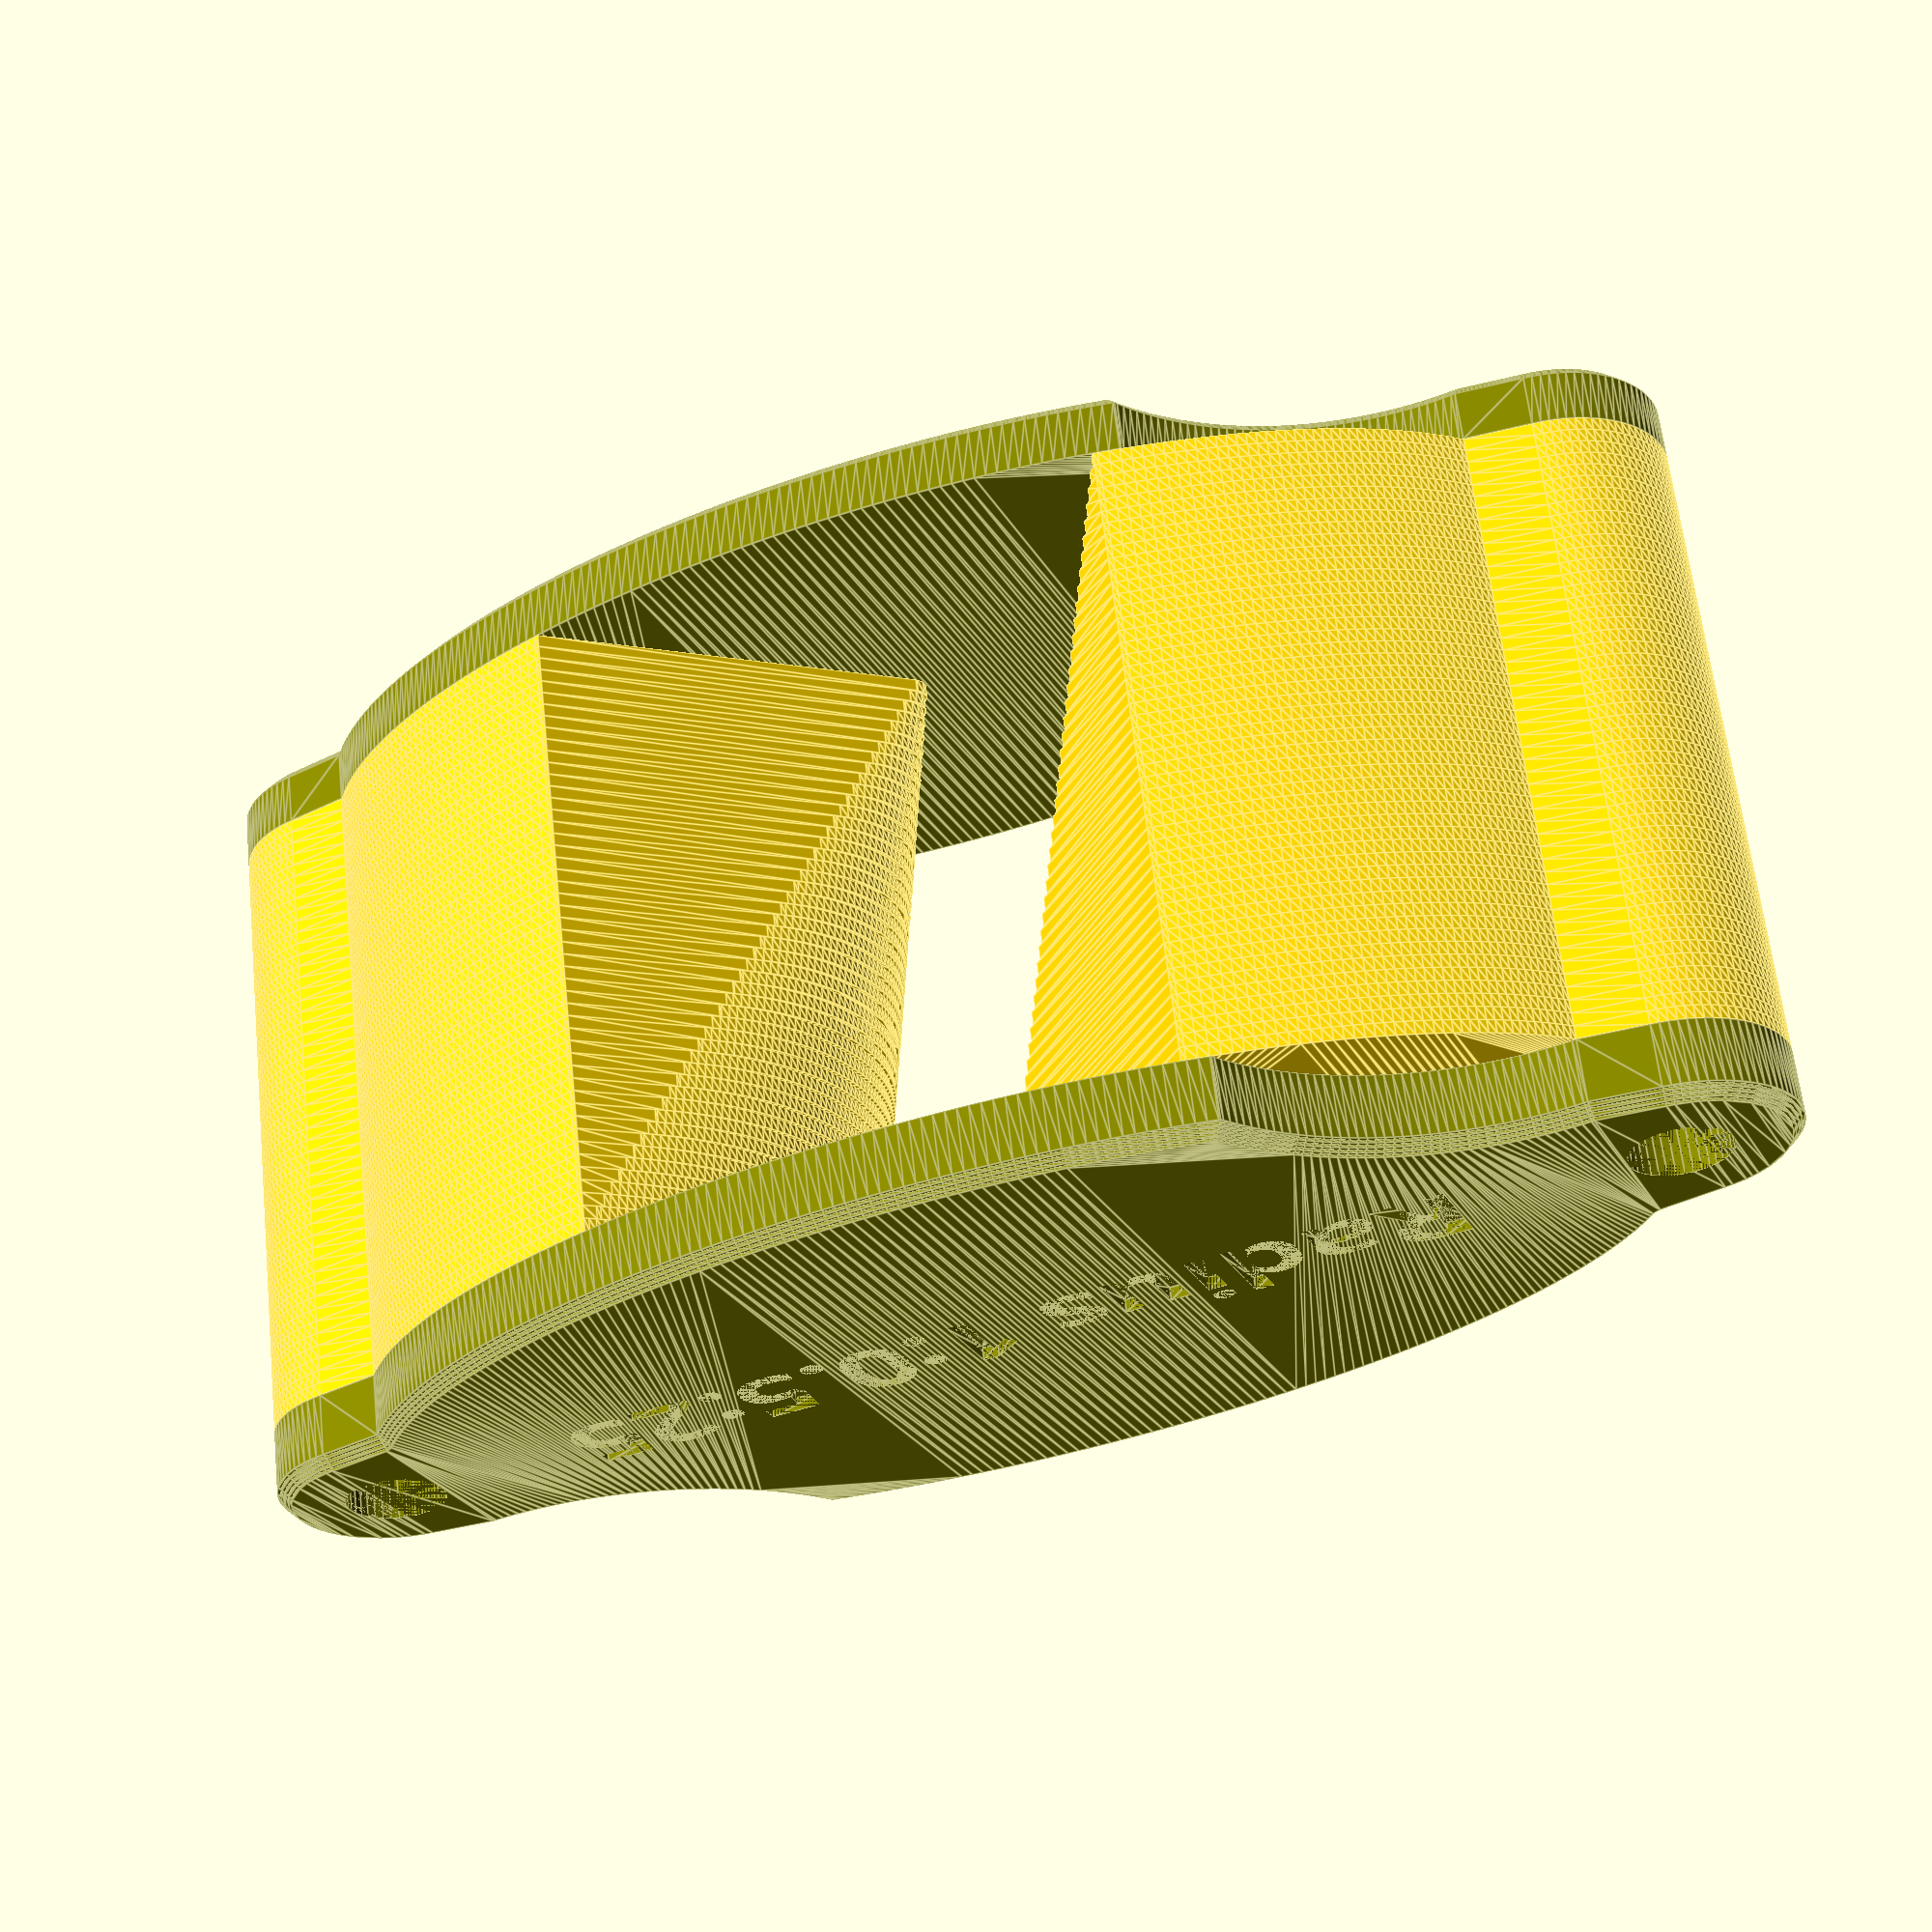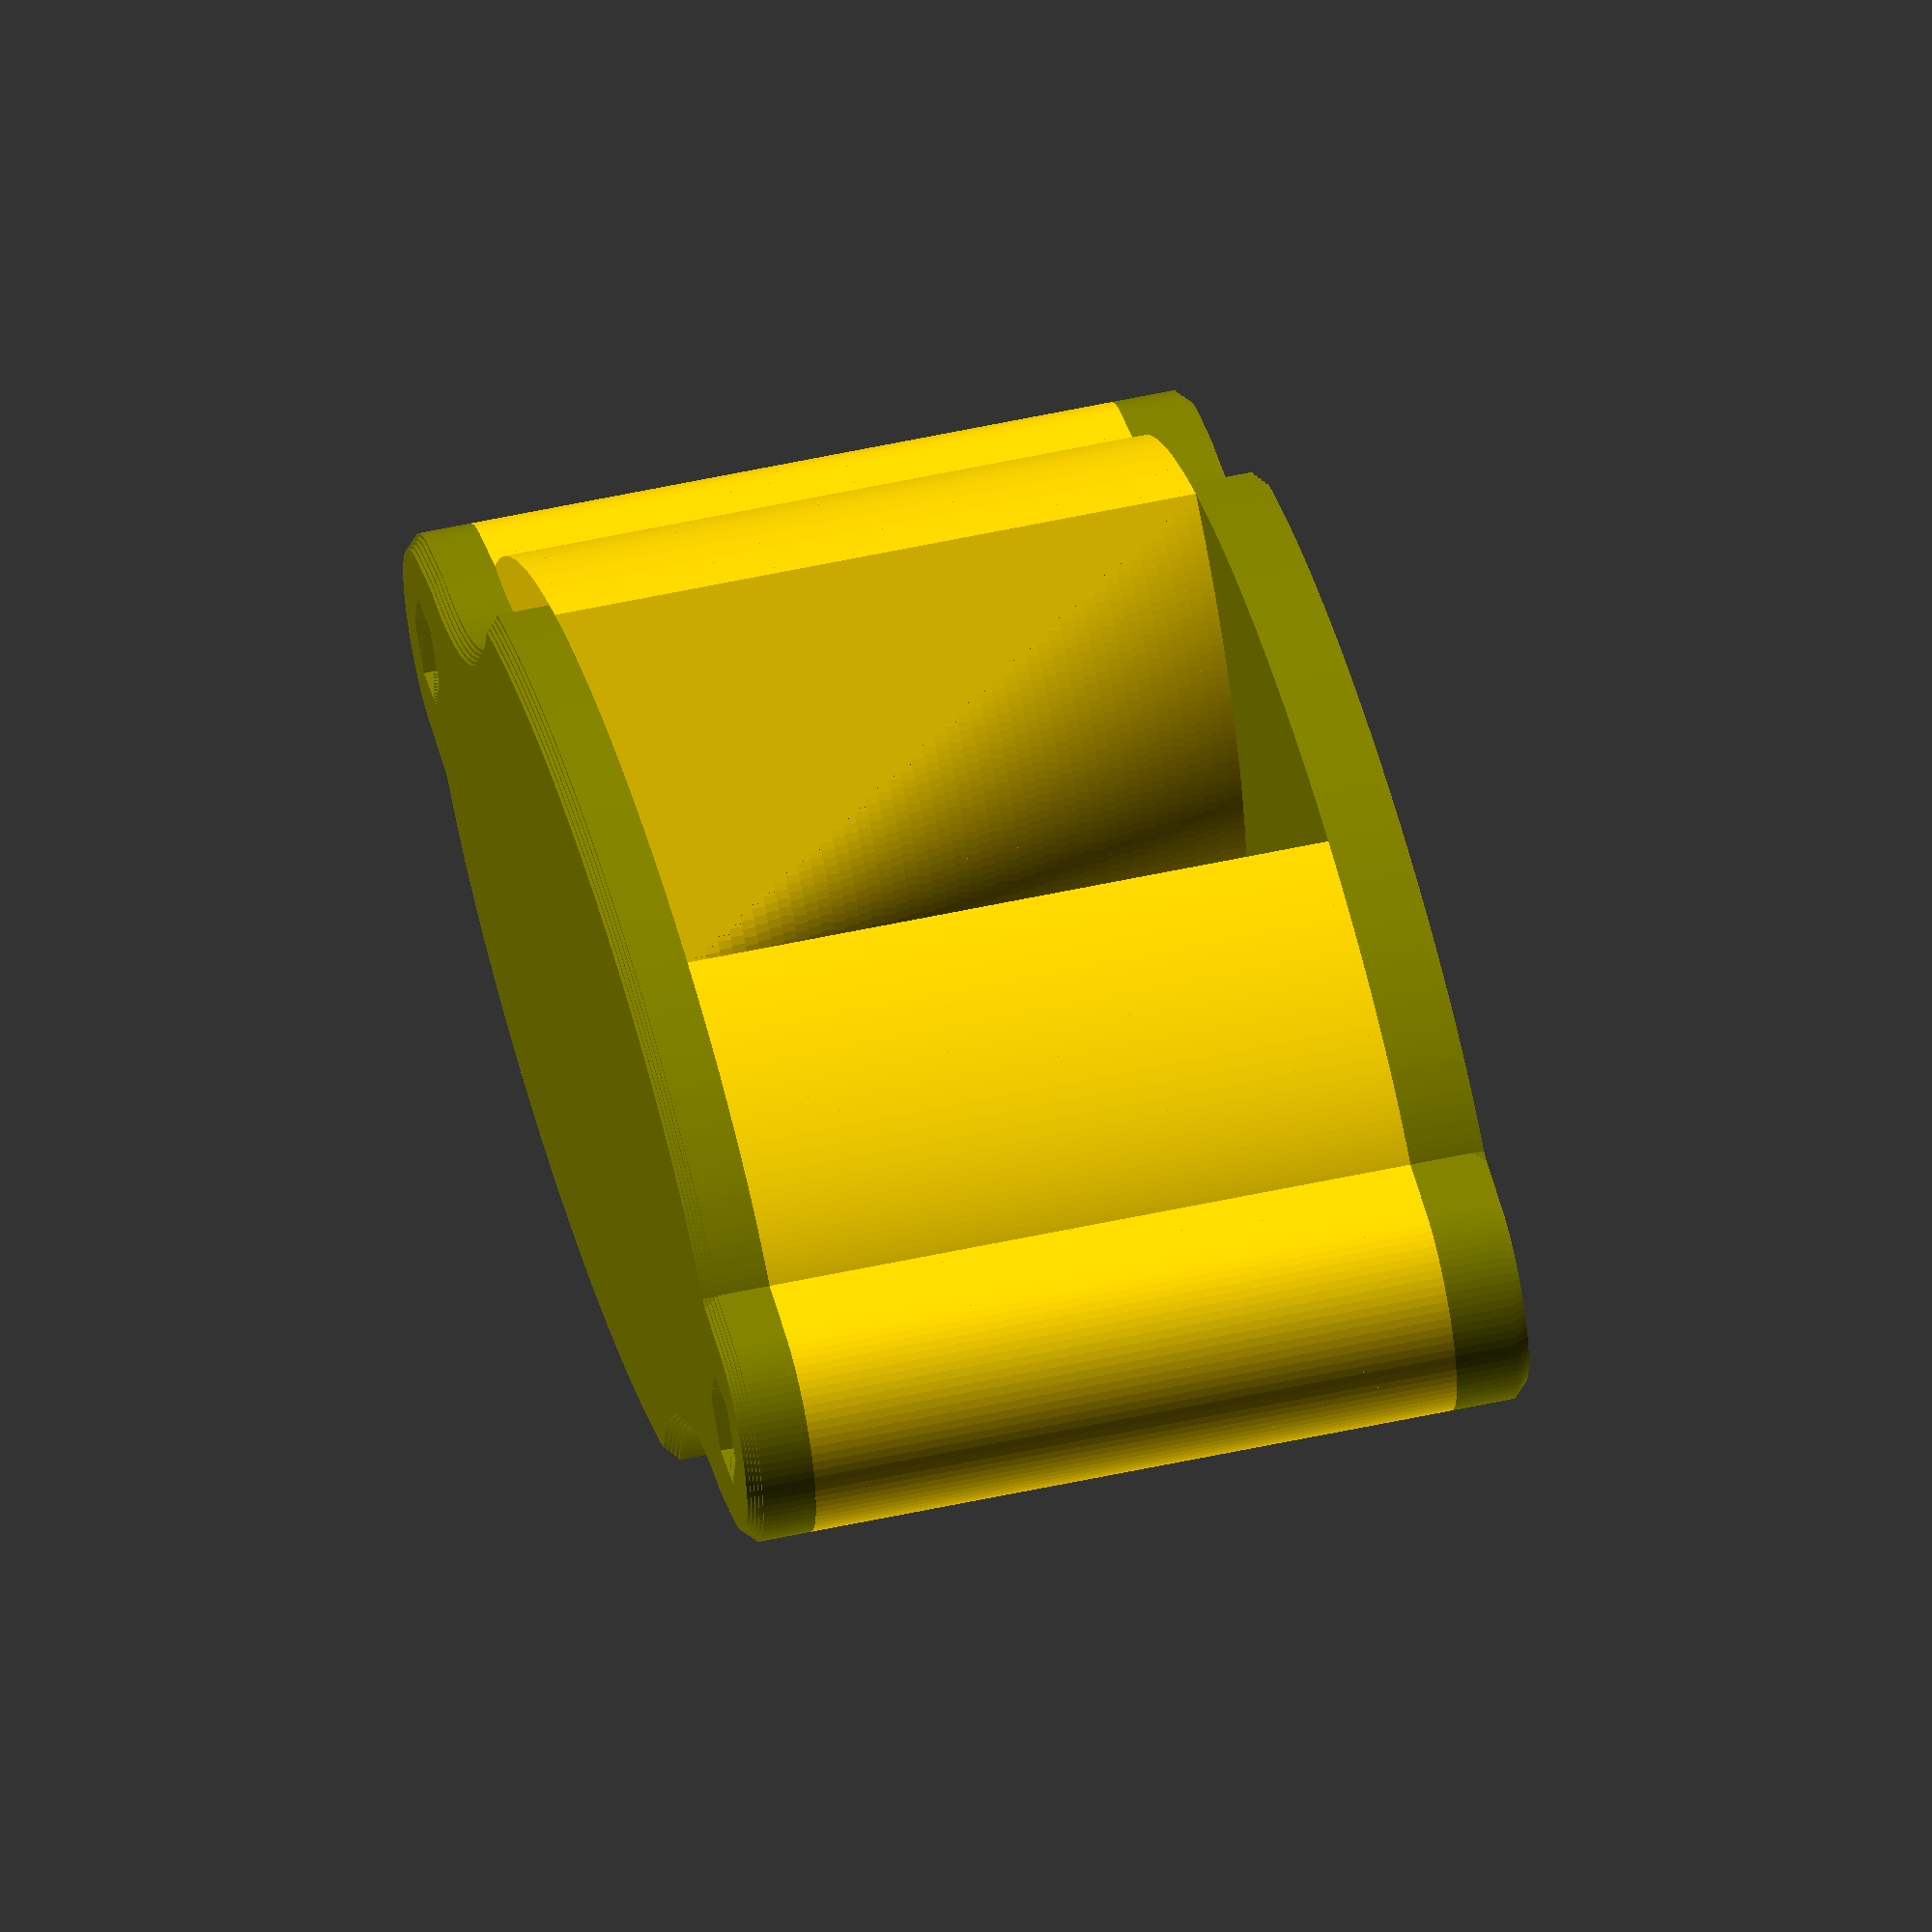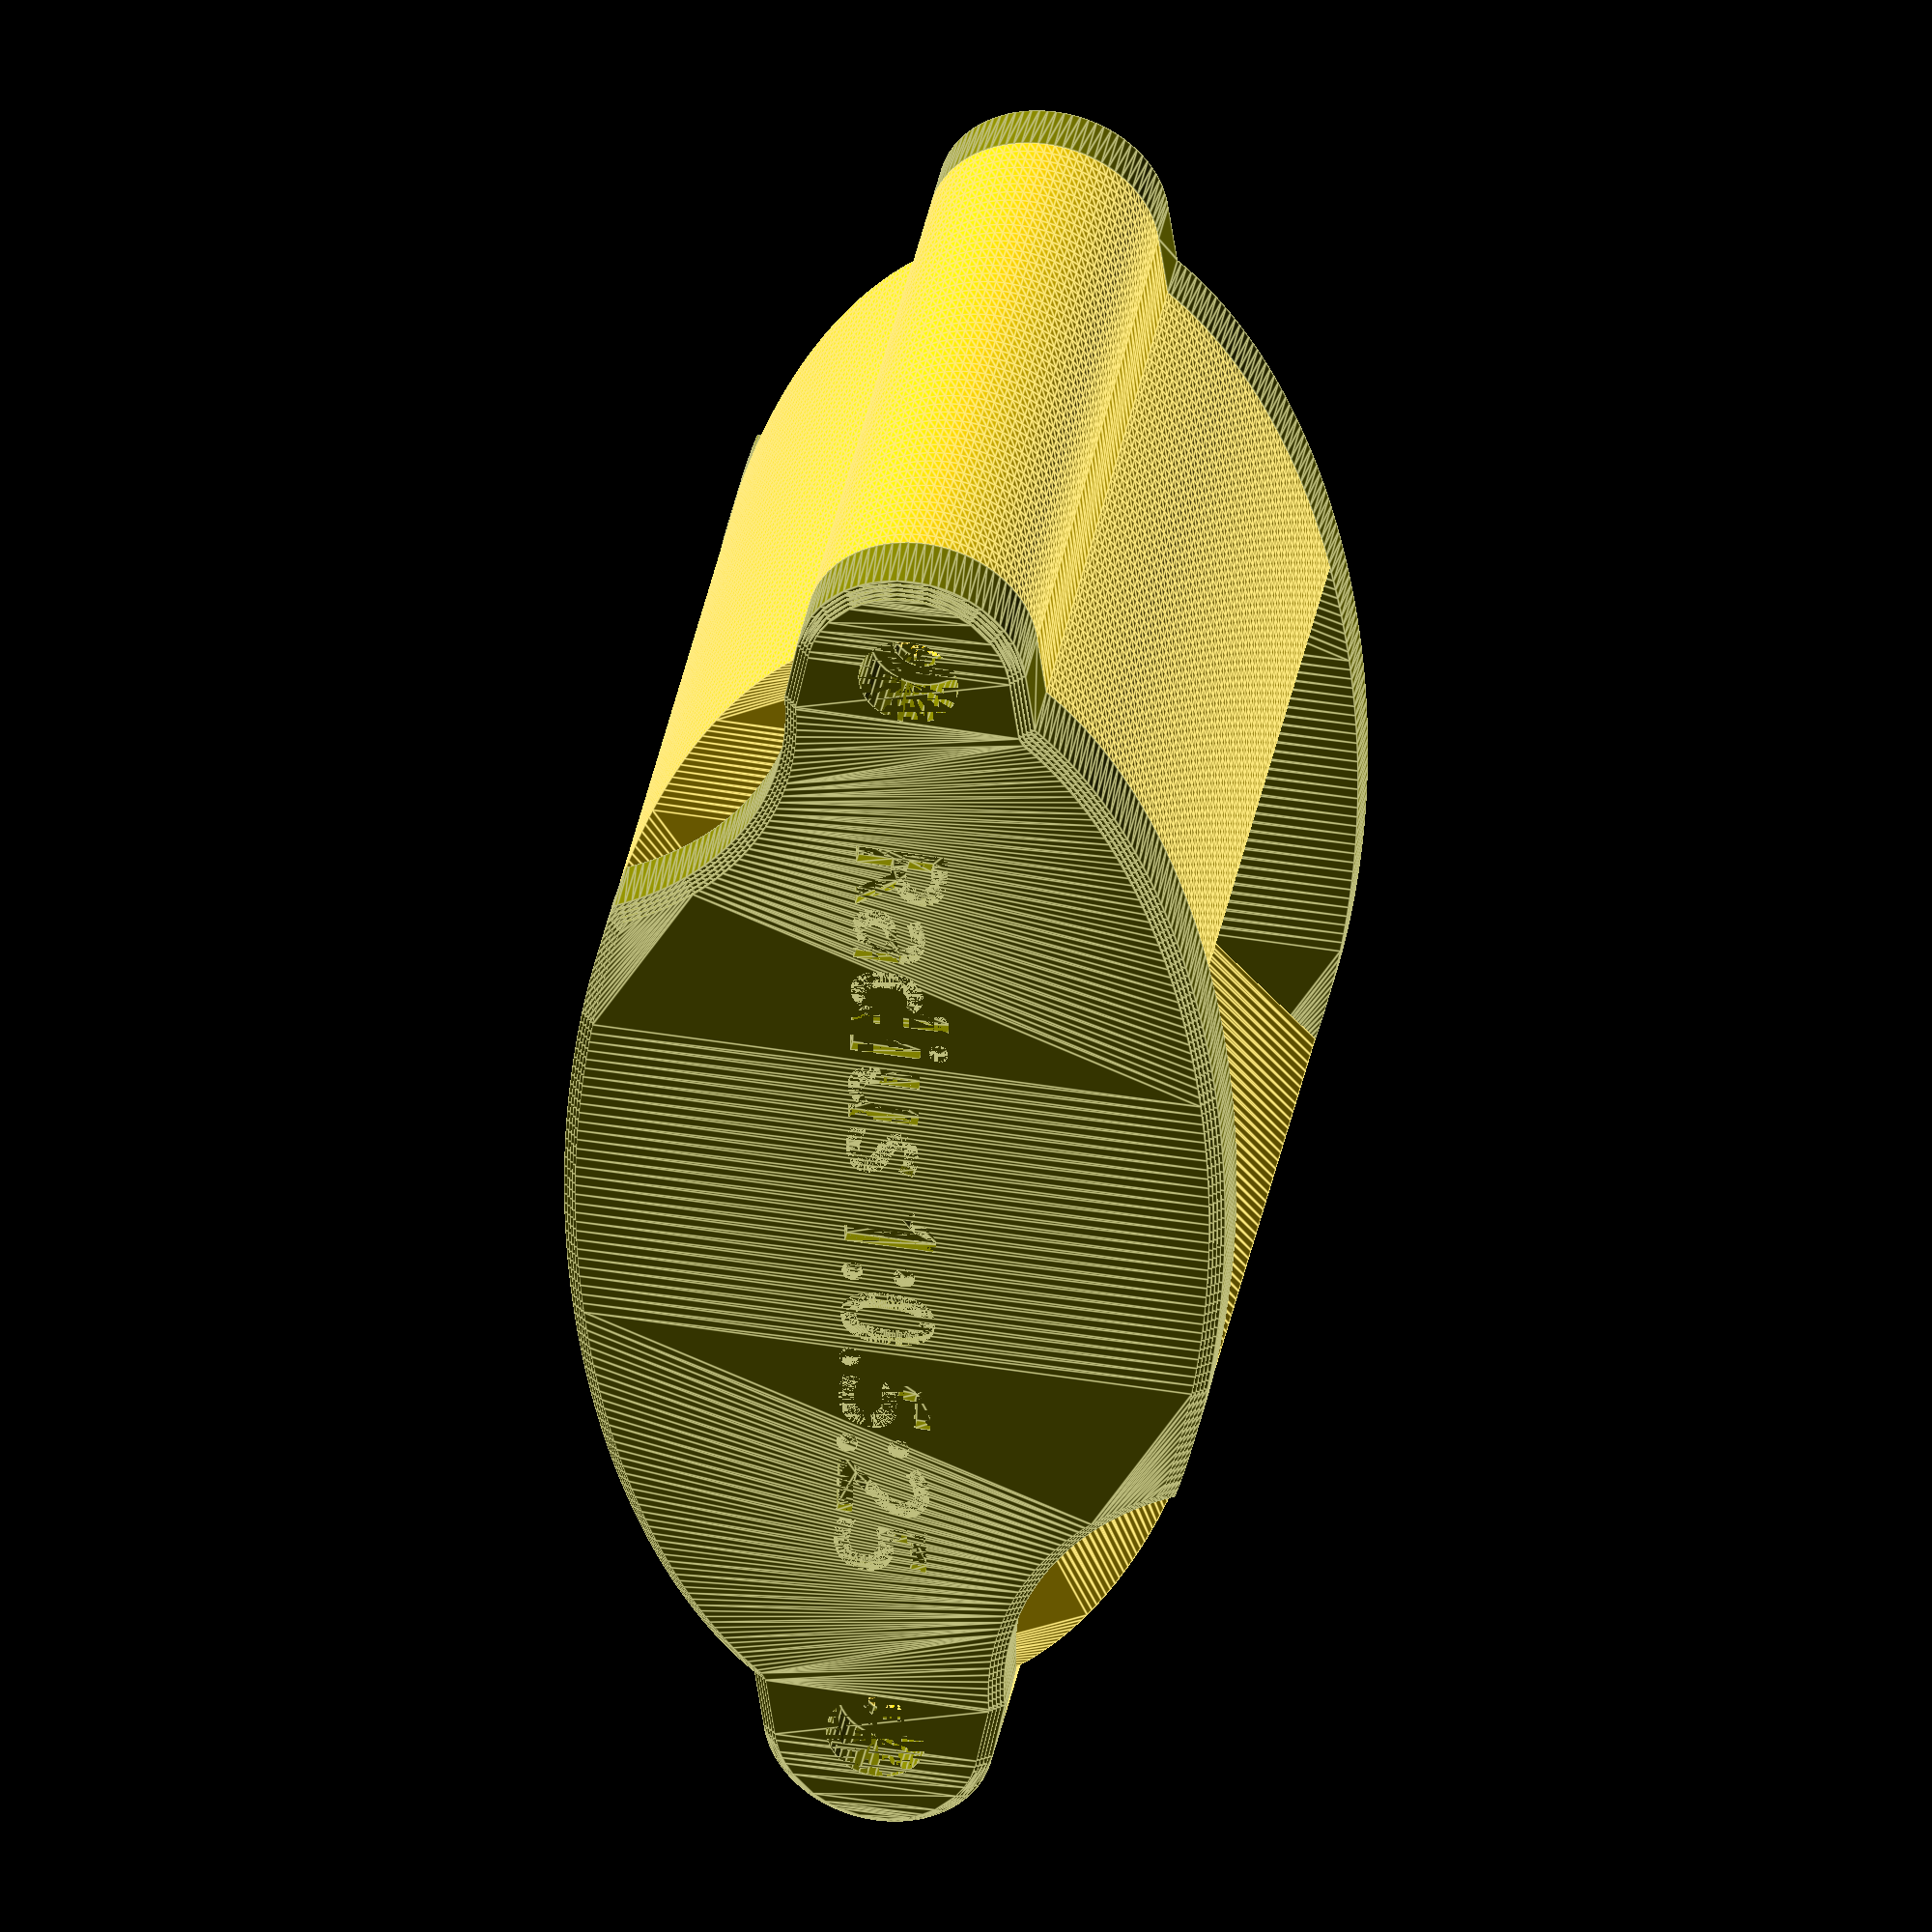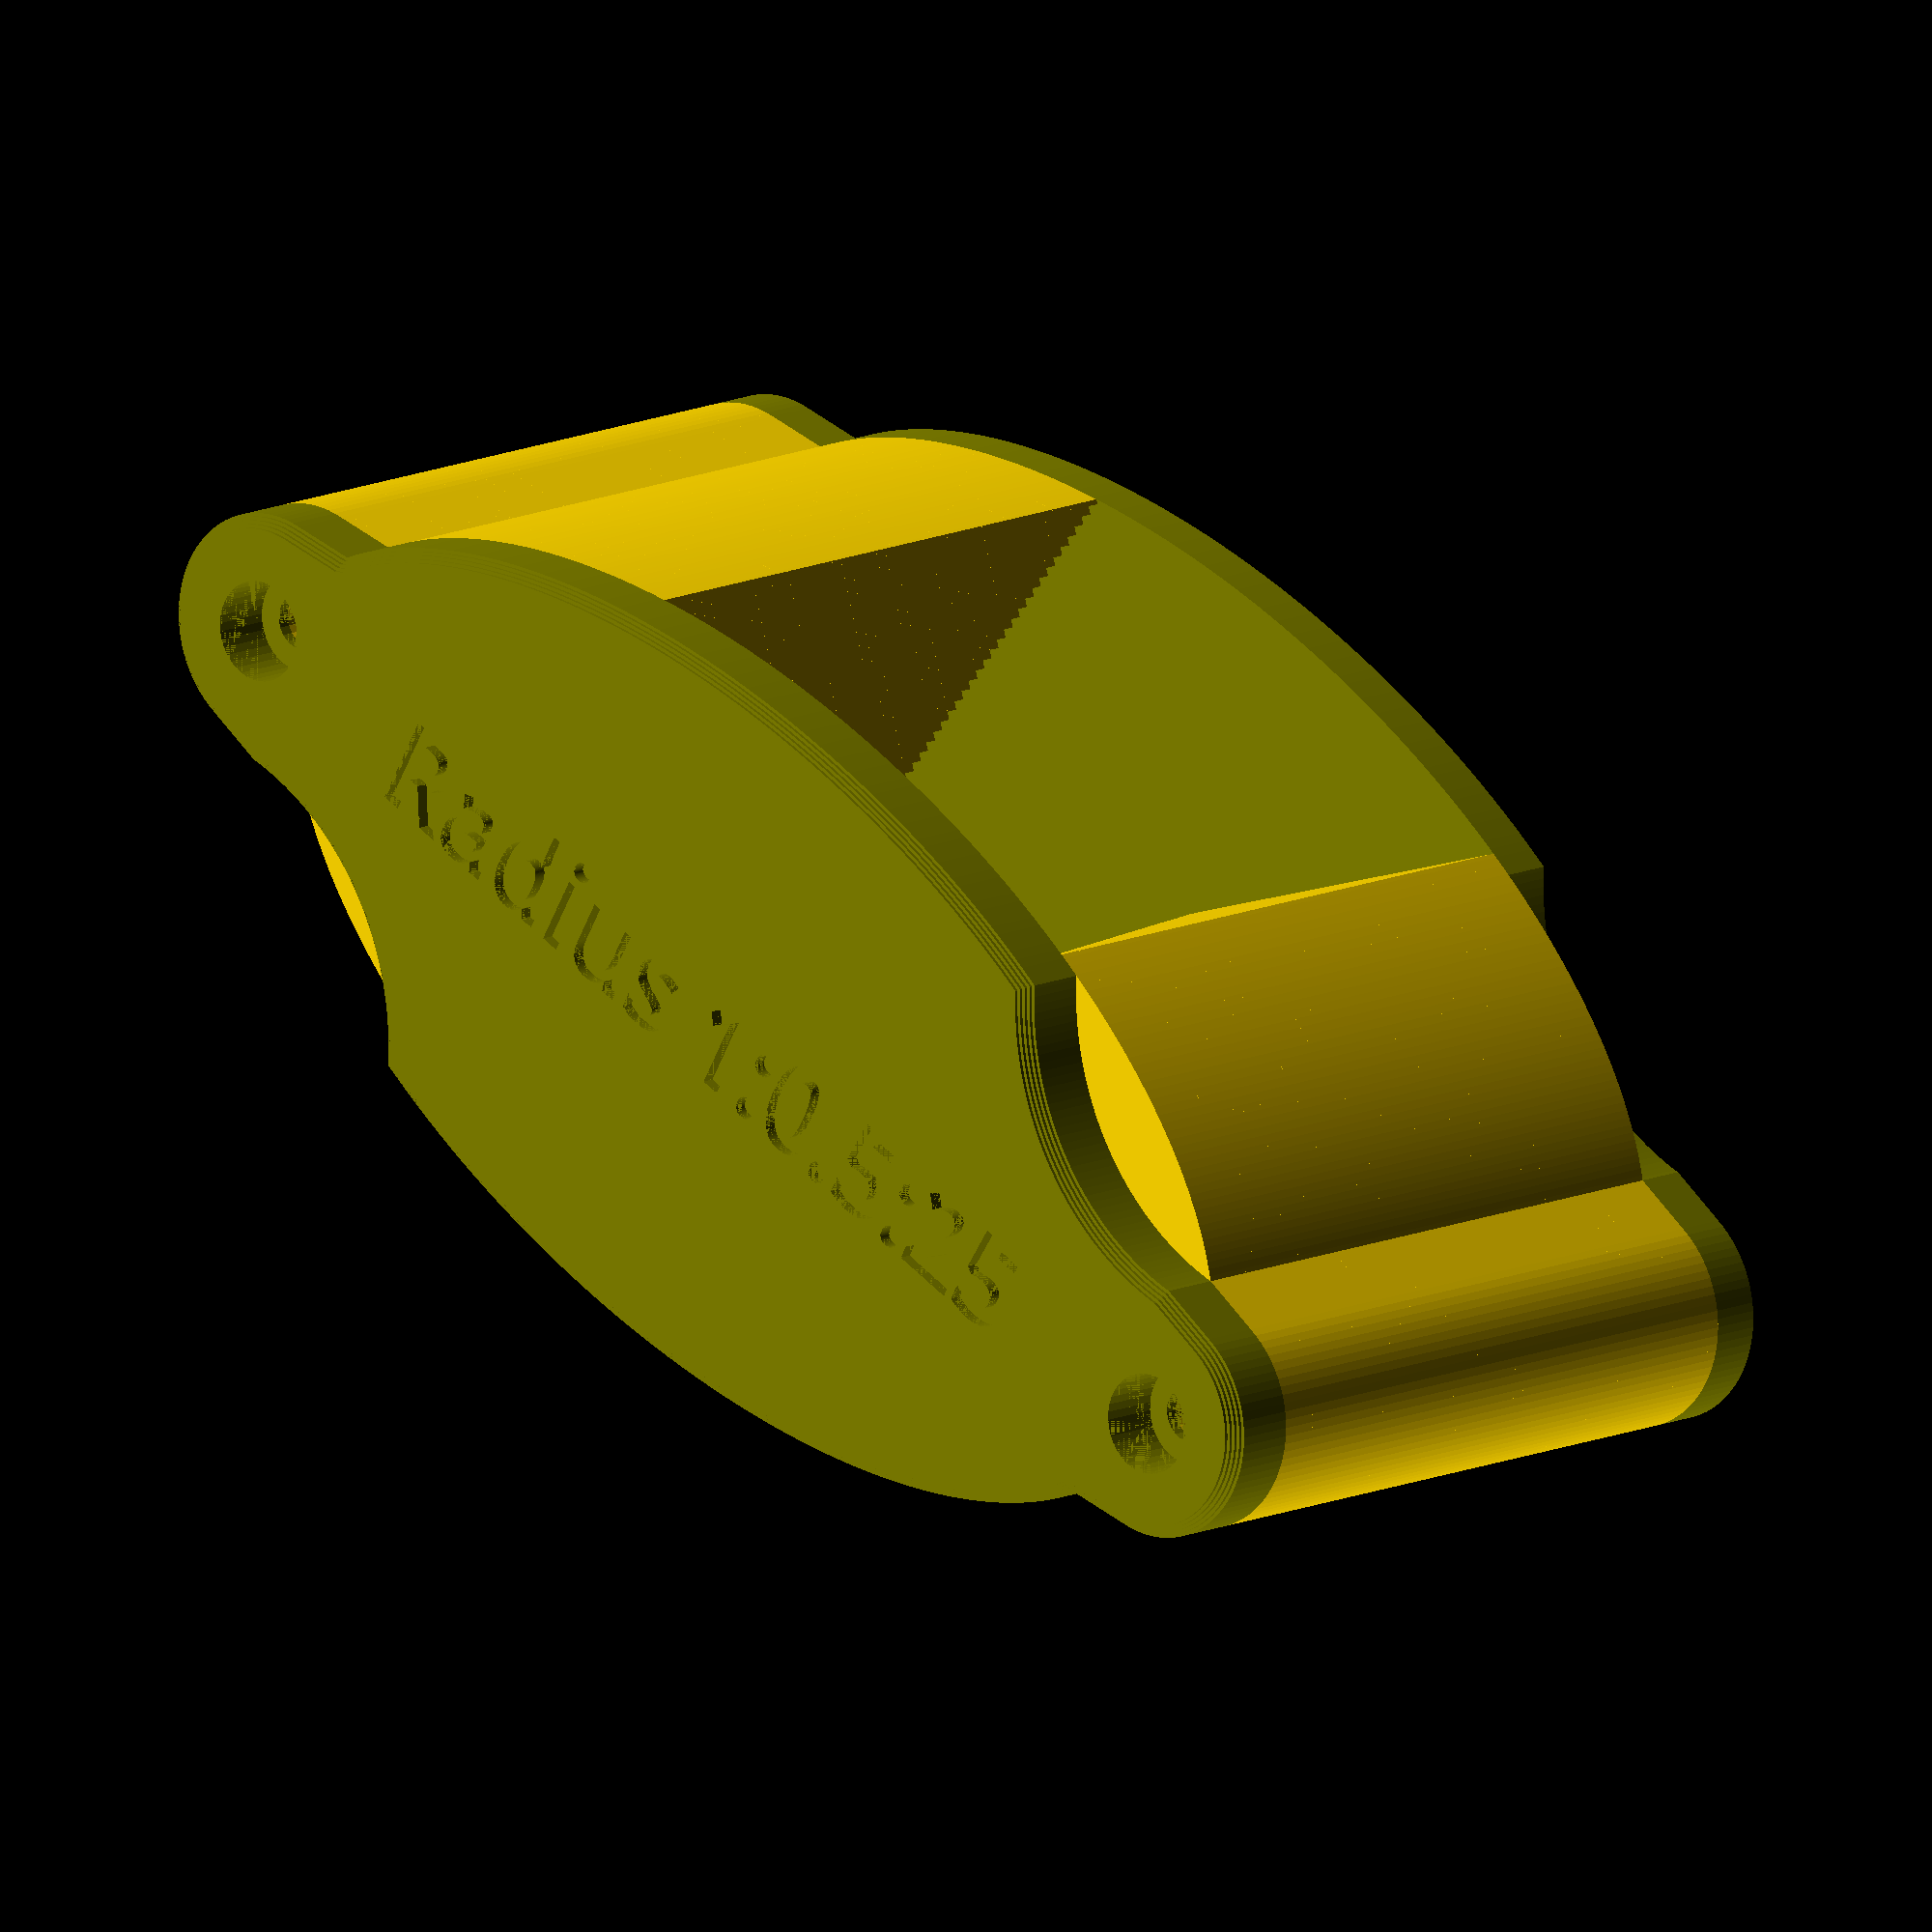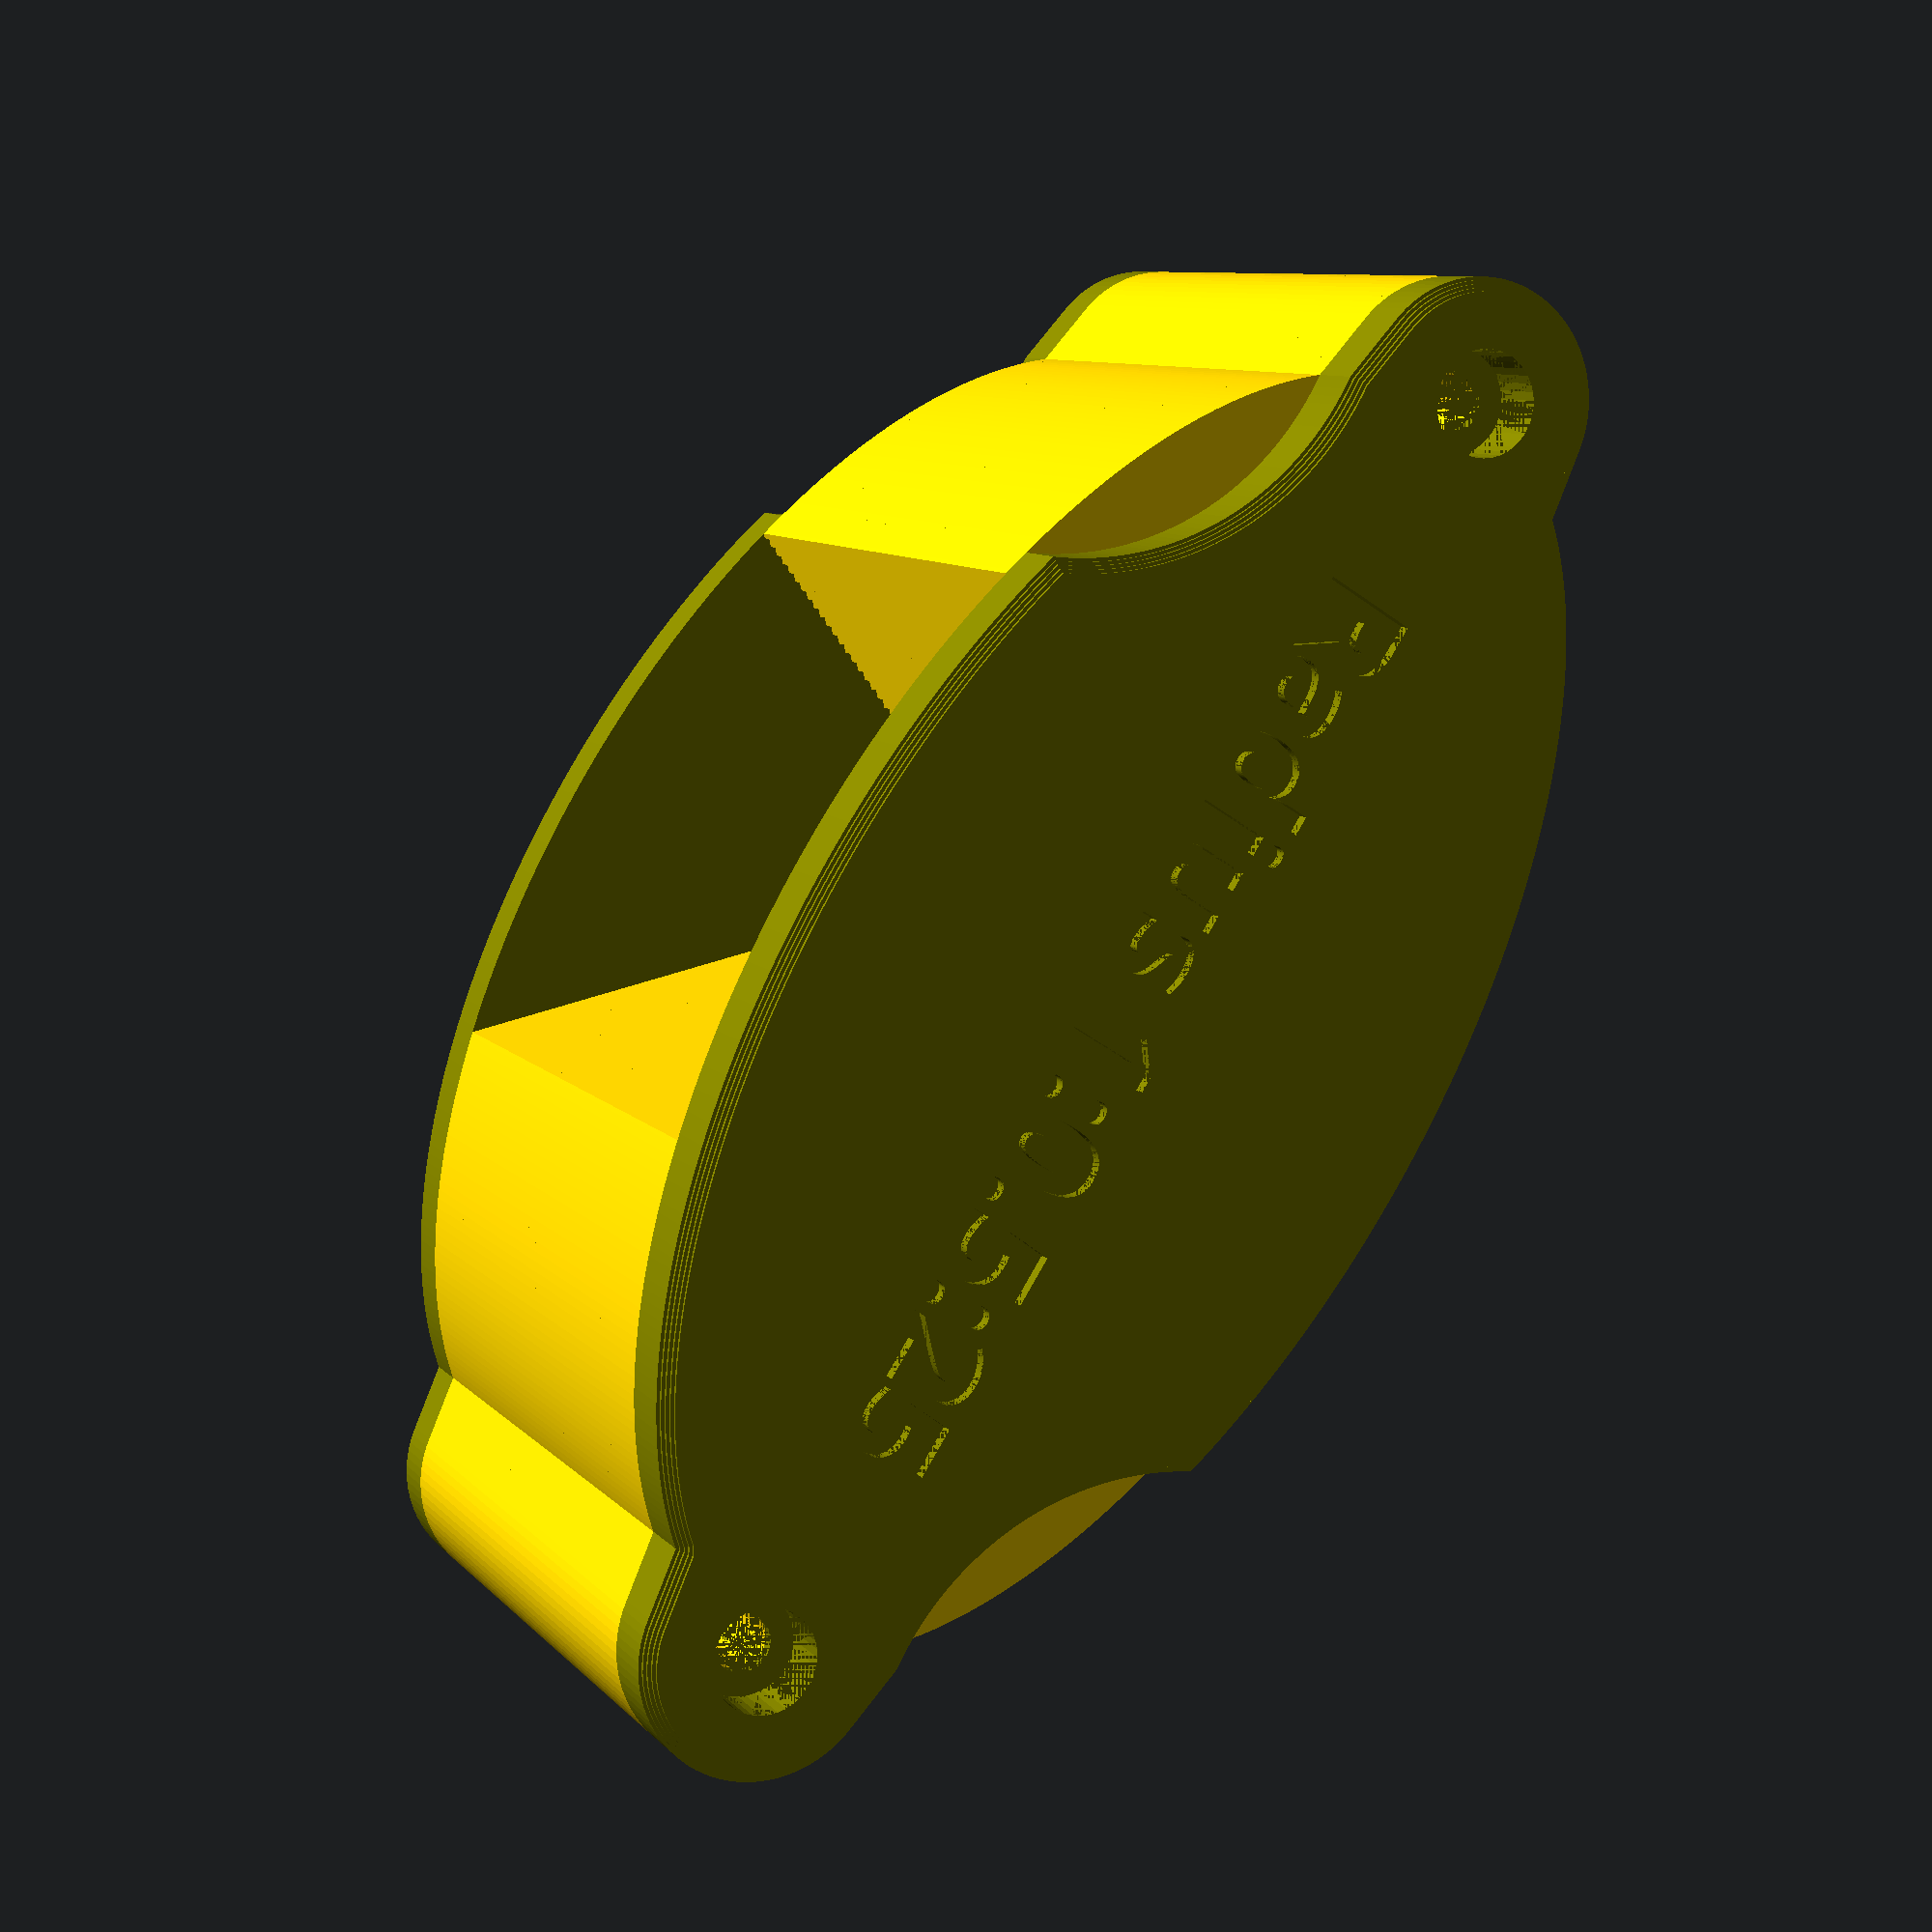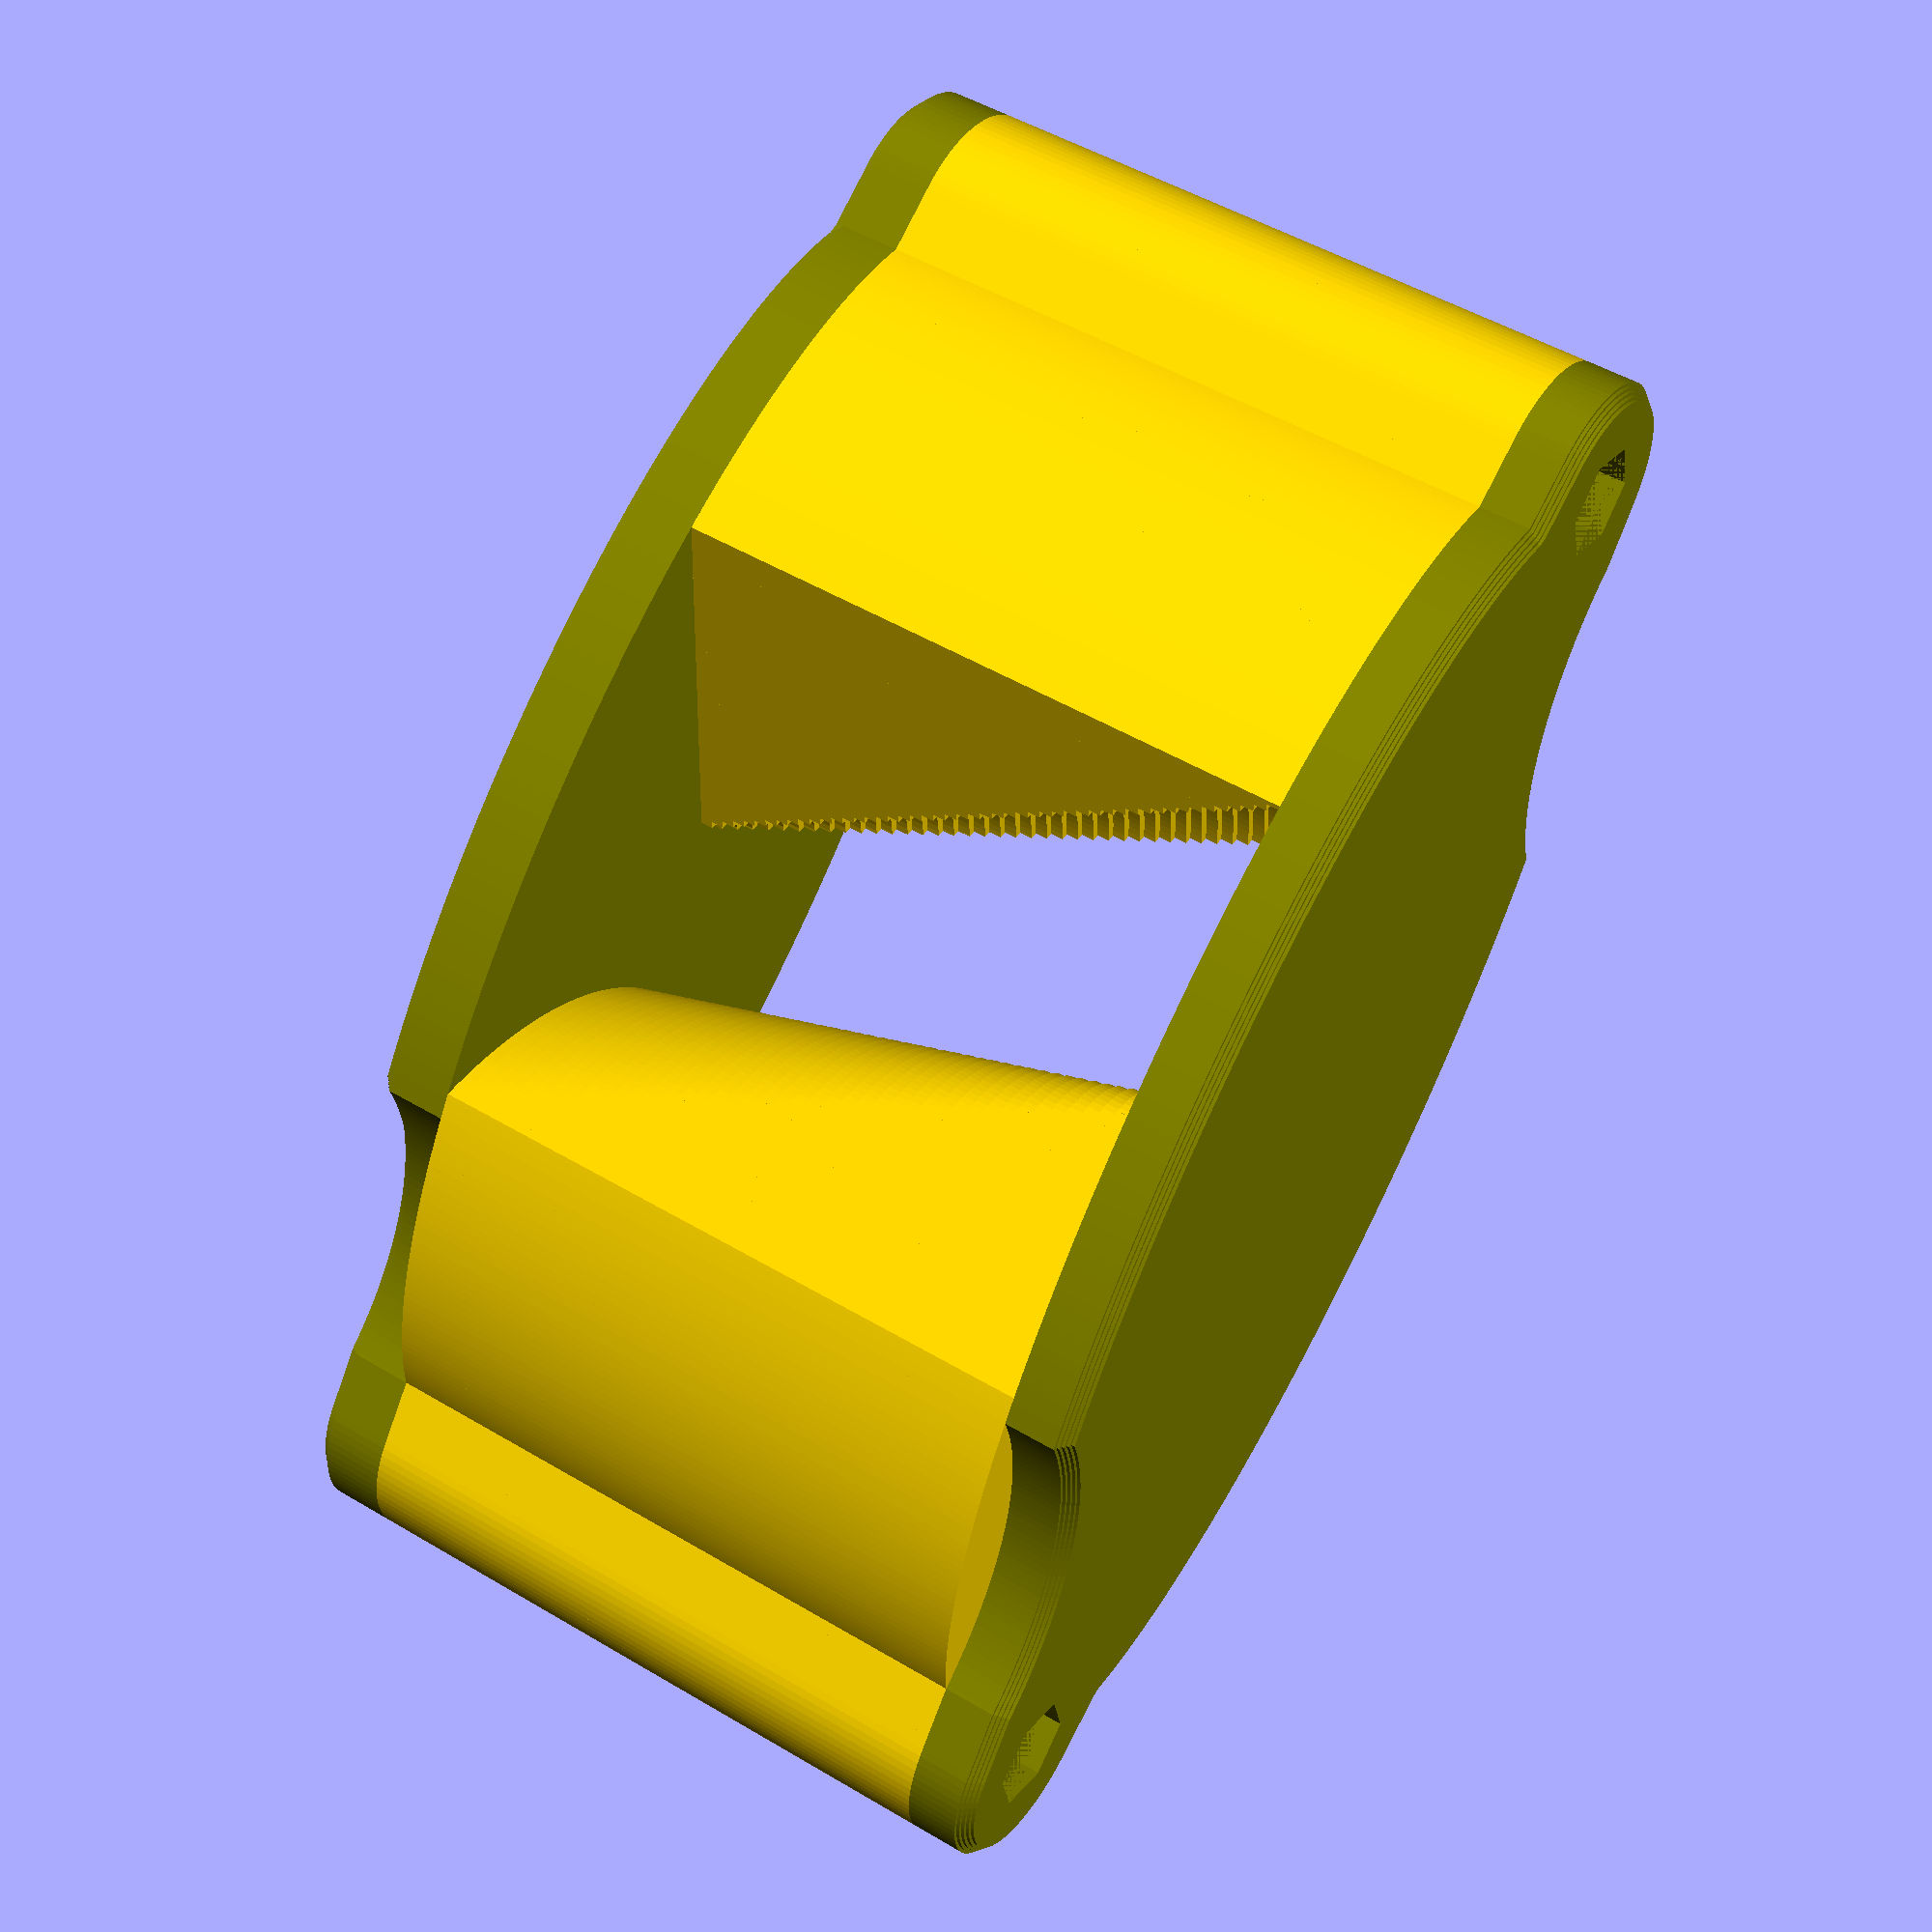
<openscad>
/*
Customisable radius gauge. An OpenSCAD variant of Milka's radius gauge 1-20 (v1)
The original designed available at https://www.printables.com/model/137696-radius-gauge-1-20-mm/
is licensed under the Creative Commons - CC0 "No Rights Reserved" - Public Domain Dedication.

Milka was inspired by the "Radius Template" from _sibmaker_ released under CC BY-NC 4.0 license.
His model is available at https://www.thingiverse.com/thing:5205494

This code is released under GNU General Public License v3.0
Permissions of this strong copyleft license are conditioned on making available complete source
code of licensed works and modifications, which include larger works using a licensed work, under
the same license. Copyright and license notices must be preserved. Contributors provide an express
grant of patent rights.
*/

// OpenSCAD customizer variables
radius_step = 0.5; // [1/2:0.1:10]
minimum_radius = 1; // [1:0.5:13]
maximum_radius = 25; // [14:0.5:25]
printer_layer_height = 0.20; // [0.10, 0.15, 0.20, 0.25]
printer_tolerance = 0.20; // [0,05, 0.10, 0.15, 0.20, 0.25, 0.30]
screw_head_type = "Socket"; // ["Flat", "Socket"]
screw_metric_size = "M3"; // ["M3", "M4", "M5"]
label_font="Fira Sans:style=Bold";
parts = "All"; // ["All", "Inward_radius_gauges", "Outward_radius_gauges", "Covers"]
custom_cover_label = "";
support_material = false; // [true:false]

/* [Hidden] */
// Milka's gauge original dimensions
cover_screw_circle_radius = 7;
cover_ellipse_body_long_radius = 40;
cover_cutting_circle_radius = 17.5;
cover_cutting_circle_x_position = 35.268;
cover_cutting_circle_y_position = 25;

// Constraint values
minimum_target_thickness = 0.8;

// screw and bolts dimensions table where:
FHD = 0; // Flat head diameter
SHD = 1; // Socket head diameter
SHH = 2; // Socket head height
NH  = 3; // Nut height
NW  = 4; // Nut width
TD  = 5; // Thread diameter

// Dimensions table using generic maximum values 
//               FHD=0; SHD=1; SHH=2; NH=3; NW=4; TD=5;
dimensions = [ [  6.72,  5.68,  3.00, 2.40, 5.50, 3.0 ],   // M3=0
               [  8.96,  7.22,  4.00, 3.20, 7.00, 4.0 ],   // M4=1
               [ 11.20,  8.72,  5.00, 4.00, 8.00, 5.0 ] ]; // M5=2

//echo("M", dimensions);
//echo("M3:BH", dimensions[M3][BH]);

// Default redering resolution
$fa=1; // default minimum facet angle
$fs=0.5; // default minimum facet size

// Main module
module milka_radius_gauge( rstep = radius_step,
                           minir = minimum_radius,
                           maxir = maximum_radius,
                           plh = printer_layer_height,
                           pt = printer_tolerance ) {

  // Functions
  function thickness(target_value, layer_thickness)
    = ceil(target_value/layer_thickness)*layer_thickness;

  function number_of_steps(minimum_value, maximum_value, step_value)
    = floor((maximum_value-minimum_value)/radius_step);

  function gauges_stack_height(number_of_steps, gauge_thickness)
    = (number_of_steps+1)*gauge_thickness;

  function metric_size(screw_metric_size)
    = (screw_metric_size == "M3") ? 0
    : (screw_metric_size == "M4") ? 1 : 2; // 2 -> M5

  function highest_radius()
    = maxir-(maxir-minir)%rstep;

  function screw_head_height()
    = (screw_head_type == "Socket") ? thickness(dimensions[metric_size][SHH], plh)
    : thickness(((dimensions[metric_size][FHD]-dimensions[metric_size][TD])/2), plh);

  function screw_head_diameter()
    = (screw_head_type == "Socket") ? dimensions[metric_size][SHD]+2*pt
    : dimensions[metric_size][FHD]+2*pt;

  function nut_height()
    = thickness(dimensions[metric_size][NH], plh);

  function nut_diameter()
    = 2*(dimensions[metric_size][NW]/sqrt(3))+pt;

  function thread_diameter()
    = dimensions[metric_size][TD]+2*pt;

  function screw_length(screw_type, socket_screw_heigth, flat_screw_heigth)
    = (screw_type == "Socket") ? socket_screw_heigth : flat_screw_heigth;

  // Compute constraint values
  minimum_thickness = thickness(minimum_target_thickness, plh);
  gauge_engravure_thickness = thickness(minimum_target_thickness/2, plh);
  number_of_steps = number_of_steps(minir, maxir, rstep);
  number_of_gauges_per_type = number_of_steps+1;
  stack_height = gauges_stack_height(number_of_steps, minimum_thickness);
  metric_size = metric_size(screw_metric_size);
  highest_radius = highest_radius();
  screw_head_height = screw_head_height();
  screw_head_diameter = screw_head_diameter();
  nut_height = nut_height();
  nut_diameter = nut_diameter();
  thread_diameter = thread_diameter();
  screw_length = screw_length( screw_head_type,
                               minimum_thickness+stack_height+nut_height,
                               minimum_thickness+stack_height+nut_height+screw_head_height );

  // Extrudes a 2D shape
  module extrude(height = minimum_thickness) {
    linear_extrude(height, center = true, convexity = 4, twist = 0) {
      children();
    }
  }

  // Mirror an object keeping the original one in place
  module symmetry(x = 0, y = 0, z = 0) {
    for (i = [0:1]) {
      mirror([i*x, i*y, i*z]) {
        children();
      }
    }
  }
  
  // Generates ellipse cover 2D shape
  module ellipse_body() {
    scale([1, 1/2]) circle(r = cover_ellipse_body_long_radius);
  }

  // Genrates thread hole 2D template
  module thread_hole() {
    translate([cover_ellipse_body_long_radius, 0, 0]) {
      circle(d = dimensions[metric_size][TD]+2*pt);
    }
  }

  // Generates thumbs cutting 2D template
  module ellipse_body_cutting_circles() {
    for (i = [0:1]) {
      rotate([0, 0, 180*i]) {
        translate([cover_cutting_circle_x_position, cover_cutting_circle_y_position, 0]) {
          circle(r = cover_cutting_circle_radius);
        }
      }
    }
  }

  // Generates fastner 2D shape
  module gauge_fastener() {
    hull() {
      difference() {
        intersection() {
          ellipse_body();
          translate([cover_ellipse_body_long_radius, 0, 0]) {
            square([cover_screw_circle_radius, cover_ellipse_body_long_radius], center=true);
          }
        }
        hull() { //ellipse_body_cutting_intersection();
          symmetry(y = 1) {
            intersection() {
              ellipse_body();
              ellipse_body_cutting_circles();
            }
          }
        }
      }
      translate([cover_ellipse_body_long_radius, 0, 0]) {
        circle(r = cover_screw_circle_radius);
      }
    }
  }

  // Generates cover 2D shape
  module cover_2d_shape(offset_value = 0) {
    union() {
      symmetry(x = 1) gauge_fastener();
      difference() {
        ellipse_body();
        offset(offset_value) ellipse_body_cutting_circles();
      }
    }
  }

  // Defines label orientation
  module label(height, length, width, string, x_position = 0, z_position = 0, cover = false) {
    z_rotation = (cover == false) ? 90 : 0;
    translate([x_position, 0, z_position]) {
      extrude(height) {
        rotate([0, 0, z_rotation]) {
          resize([length, width], auto = true) {
            text(string, valign = "center", halign = "center", font = label_font);
          }
        }
      }
    }
  }
  
  // Extrudes a radius gauge 2D shape and engrave radius label 
  module engrave_radius_label(radius) {
    difference() {
      extrude(minimum_thickness) children();
      label(gauge_engravure_thickness, 0, 5, str(radius), 29, (minimum_thickness-gauge_engravure_thickness)/2);
    }
  }

  // Generates top cover label
  module cover_label() {
    cover_label = (custom_cover_label != "") ? custom_cover_label : str("Radius ", minir, ":", rstep, ":", highest_radius);
    translate([0, 0, minimum_thickness/(-2)]) rotate([0, 0, -90]) label(minimum_thickness, 0, 6, cover_label, 0);
  }

  // Generates screw heads negatives shape
  module negative_screw_heads(support = support_material) {
    if (screw_head_type == "Socket") {
      symmetry(x = 1) union() {
        translate([cover_ellipse_body_long_radius, 0, (2*minimum_thickness+screw_head_height)/(-2)]) {
          cylinder(h=minimum_thickness, d=thread_diameter, center=false);
          if (!support) {
            translate([0, 0, minimum_thickness]) {
              cylinder(h=screw_head_height+minimum_thickness, d=screw_head_diameter, center=false);
            }
          } else {
            translate([0, 0, minimum_thickness+plh]) {
              cylinder(h=screw_head_height+minimum_thickness-plh, d=screw_head_diameter, center=false);
            }
          }
        }
      }
    } else {
      symmetry(x = 1) union() {
        translate([cover_ellipse_body_long_radius, 0, (2*minimum_thickness+screw_head_height)/(-2)]) {
          cylinder(h=minimum_thickness, d=thread_diameter, center=false);
          translate([0, 0, minimum_thickness]) {
            cylinder(h=screw_head_height, d1=thread_diameter, d2=screw_head_diameter, center=false);
          }
          translate([0, 0, minimum_thickness+screw_head_height]) {
            cylinder(h=minimum_thickness, d=screw_head_diameter, center=false);
          }
        }
      }
    }
  }

  // Generates nut negatives shape
  module negative_nut(support = support_material) {
    symmetry(x = 1) union() {
      translate([cover_ellipse_body_long_radius, 0, nut_height/(-2)-minimum_thickness]) {
        cylinder(h=minimum_thickness, d=thread_diameter, center=false);
        if (!support) {
          translate([0, 0, minimum_thickness]) {
            cylinder(h=nut_height+minimum_thickness, d=nut_diameter, center=false, $fn=6);
          }
        } else {
          translate([0, 0, minimum_thickness+plh]) {
            cylinder(h=nut_height+minimum_thickness-plh, d=nut_diameter, center=false, $fn=6);
          }
        }
      }
    }
  }

    // Generates a single inward or outward radius gauge 2D shape
  module gauge(radius, inward_radius = true) {
    difference() {
      union() {
        gauge_fastener();
        intersection() {
          difference() { 
            intersection() {
              ellipse_body();
              translate([cover_ellipse_body_long_radius/sqrt(2), 0, 0]) {
                rotate([0, 0, 45]) {
                  square([cover_ellipse_body_long_radius, cover_ellipse_body_long_radius], center = true);
                }
              }
            }
            if (inward_radius) circle(r = radius);
          }
          if (!inward_radius) {
            union() {
              translate([2*radius/sqrt(2), 0, 0]) {
                circle(r = radius);
              }
              translate([radius/sqrt(2), -cover_ellipse_body_long_radius/2, 0]) {
                square([cover_ellipse_body_long_radius, cover_ellipse_body_long_radius], center = false);
              }
            }
          }
        }
      }
      thread_hole();
    }
  }

  // Generates multiple radius gauges
  module gauges(inward_radius = true) {
    t = (inward_radius == true) ? 1 : 0;
    module stack(inward_radius) {
      for (i = [minir:rstep:highest_radius]) {
        rotate([180*t, 0, 180*t]) {
          translate([0, 0, minimum_thickness*(i/rstep-minir/rstep)+(minimum_thickness-stack_height)/2]) {
            extrude(minimum_thickness) gauge(i, inward_radius);
          }
        }
      }
    }
    module grid(nward_radius) {
      subdivisions = ceil(sqrt(number_of_gauges_per_type));
      for (x = [1:subdivisions]) {
        for (y = [1:subdivisions]) {
          if (y+(x-1)*subdivisions <= number_of_gauges_per_type) {
            for (i = [(x-1)*subdivisions*rstep:rstep:(x-1)*subdivisions*rstep]) {
              current_radius = minir+((y+(x-1)*subdivisions)-1)*rstep;
              current_mini_radius = minir+(x-1)*subdivisions*rstep;
              current_maxi_radius = minir+x*subdivisions*rstep;
              rotate([0, 0, 180*t]) {
                translate([x*1.2*cover_ellipse_body_long_radius, y*cover_ellipse_body_long_radius, minimum_thickness/2]) {
                  engrave_radius_label(current_radius) gauge(current_radius, inward_radius);
                }
              }
            }
          }
        }
      }
    }
    if ($preview) {
      stack(inward_radius);
    } else {
      grid(inward_radius);
    }
  }

  // Generates a cover
  module cover(bottom_cover = false) {
    cover_height = (bottom_cover) ? minimum_thickness+nut_height : minimum_thickness+screw_head_height;
    difference() {
      union() {
        translate([0, 0, -minimum_thickness/2]) extrude(cover_height) cover_2d_shape();
        translate([0, 0, (cover_height-minimum_thickness)/2]) {
          for (i = [plh:plh:minimum_thickness]) {
            translate([0, 0, i-plh/2]) extrude(plh) {
              offset(-i) cover_2d_shape();
            }
          }
        }
      }
      if (!bottom_cover) {
        negative_screw_heads();
        translate([0, 0, screw_head_height/2+minimum_thickness]) cover_label();
      } else {
        negative_nut();
      }
    }
  }

  // Generates top and bottom covers
  module covers() {
    if ($preview) {
      translate([0, 0, (stack_height+2*minimum_thickness+screw_head_height)/2]) {
        cover(bottom_cover = false);
      }
      translate([0, 0, (stack_height+2*minimum_thickness+nut_height)/(-2)]) {
        mirror([0, 1, 0]) rotate([180, 0, 0]) {
          cover(bottom_cover = true);
        }
      }
    } else if (parts == "All" || parts == "Covers") {
      rotate([0, 0, -45]) {
        translate([2*cover_ellipse_body_long_radius, 0, screw_head_height/2+minimum_thickness]) {
            cover(bottom_cover = false);
        }
        translate([(-2)*cover_ellipse_body_long_radius, 0, nut_height/2+minimum_thickness]) {
          mirror([0, 1, 0]) cover(bottom_cover = true);
        }
      }
    }
  }

  // Returns information about the generates models
  module gauge_information() {
    echo("*****************************************");
    echo("GAUGE DETAILS:");
    echo("Lowest radius", str(minir));
    echo("Highest radius", str(highest_radius));
    echo("Radius step", str(rstep));
    echo("-----------------------------------------");
    echo("PRINTER SETTINGS:");
    echo("Layer height", str(plh));
    echo("Printer tolerance", str(pt));
    echo("-----------------------------------------");
    echo("HARDWARE");
    echo("Metric size", str(screw_metric_size));
    echo("Screw head type", str(screw_head_type));
    echo("Screw estimated length", str(screw_length));
    echo("*****************************************");
  }

  // Generates parts
  module render_parts() {
    if (parts == "All" || parts == "Inward_radius_gauges") {
      color("Gold", 1.0) gauges(inward_radius = true);
    } else if ($preview) {
      color("Gold", 0.2) gauges(inward_radius = true);
    }
    
    if (parts == "All" || parts == "Outward_radius_gauges") {
      color("Gold", 1.0) gauges(inward_radius = false);
    } else if ($preview) {
      color("Gold", 0.2) gauges(inward_radius = false);
    }
    
    if (parts == "All" || parts == "Covers") {
      color("Olive", 1.0) covers();
    } else if ($preview) {
      color("Olive", 0.5) covers();
    }
  }

  // Main
  render_parts();
  gauge_information();
}

/* Customizer instance */
milka_radius_gauge();

</openscad>
<views>
elev=297.9 azim=157.0 roll=353.8 proj=p view=edges
elev=126.8 azim=196.4 roll=283.3 proj=o view=wireframe
elev=321.9 azim=91.4 roll=10.6 proj=o view=edges
elev=168.3 azim=208.9 roll=139.0 proj=o view=solid
elev=171.5 azim=302.5 roll=202.1 proj=p view=solid
elev=310.7 azim=43.3 roll=123.5 proj=p view=solid
</views>
